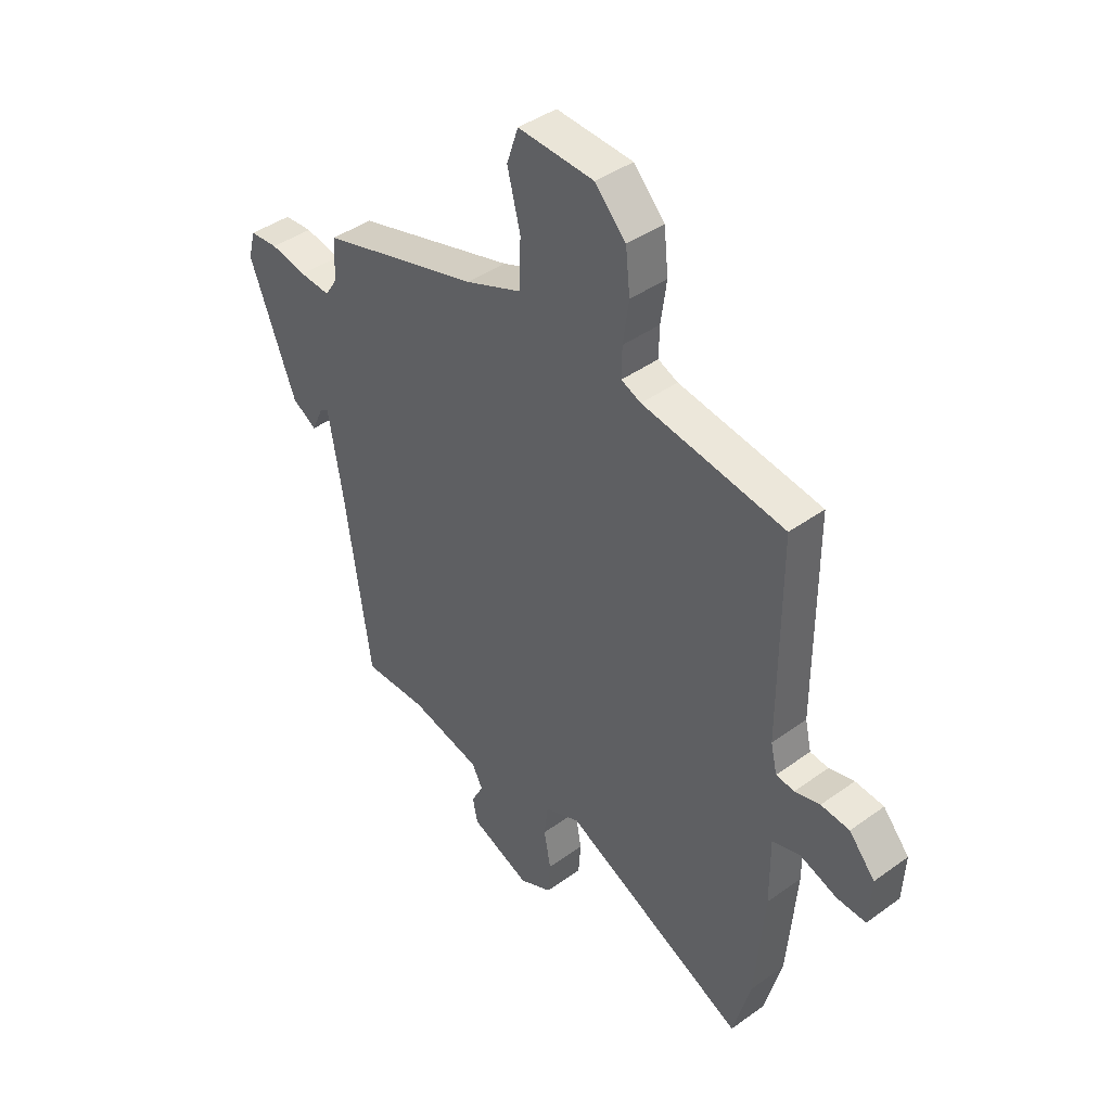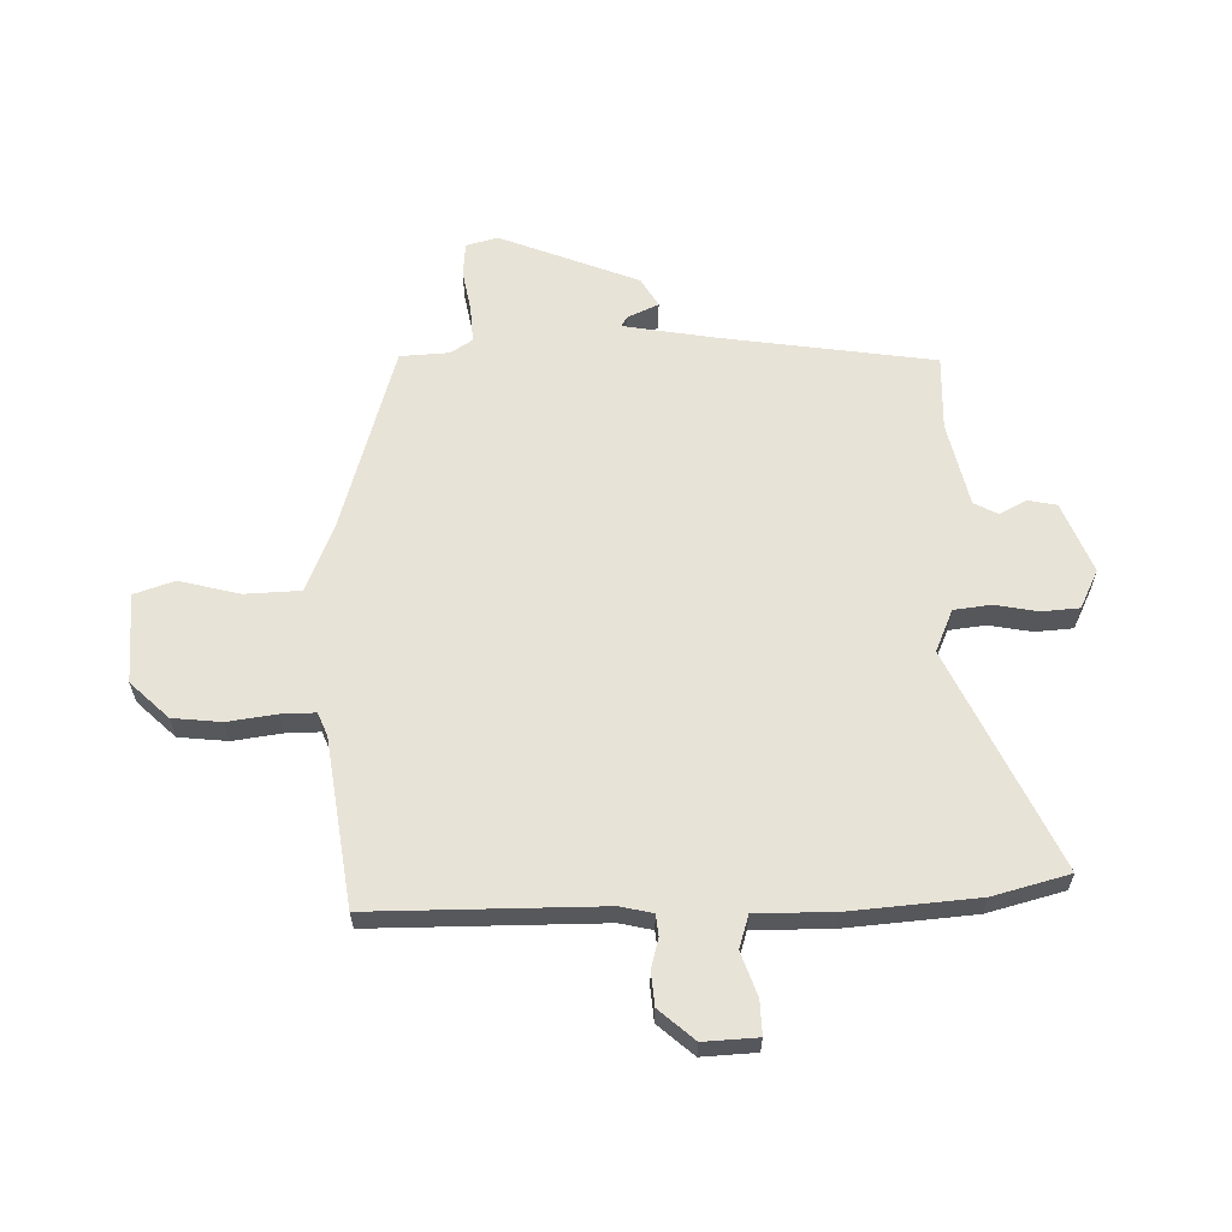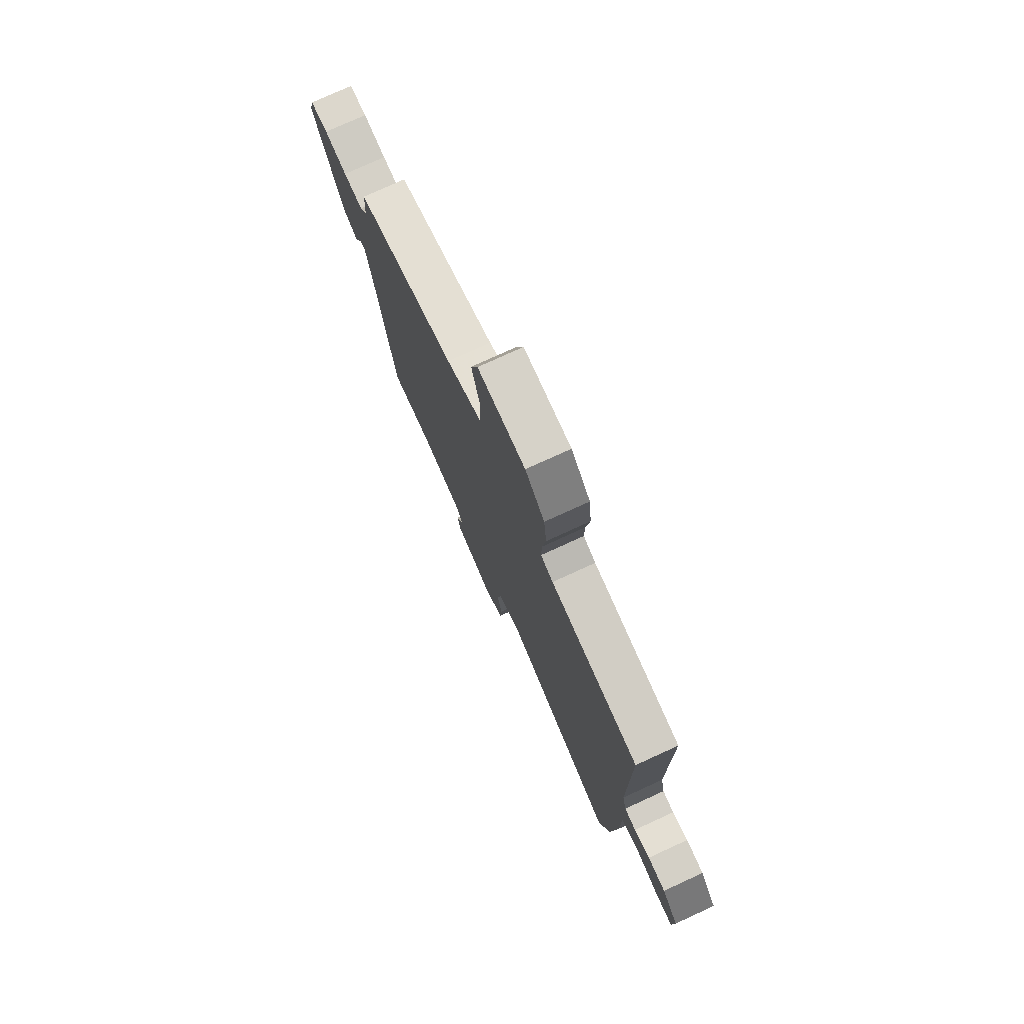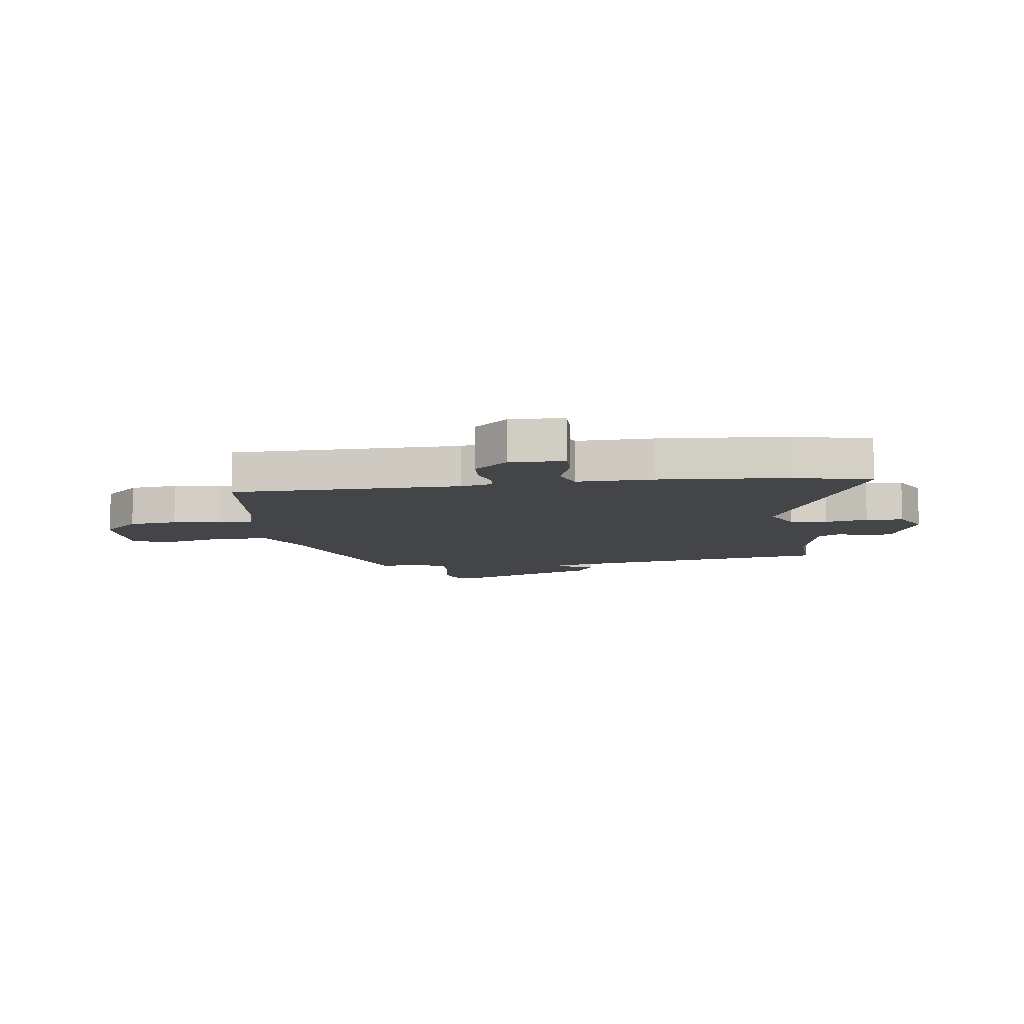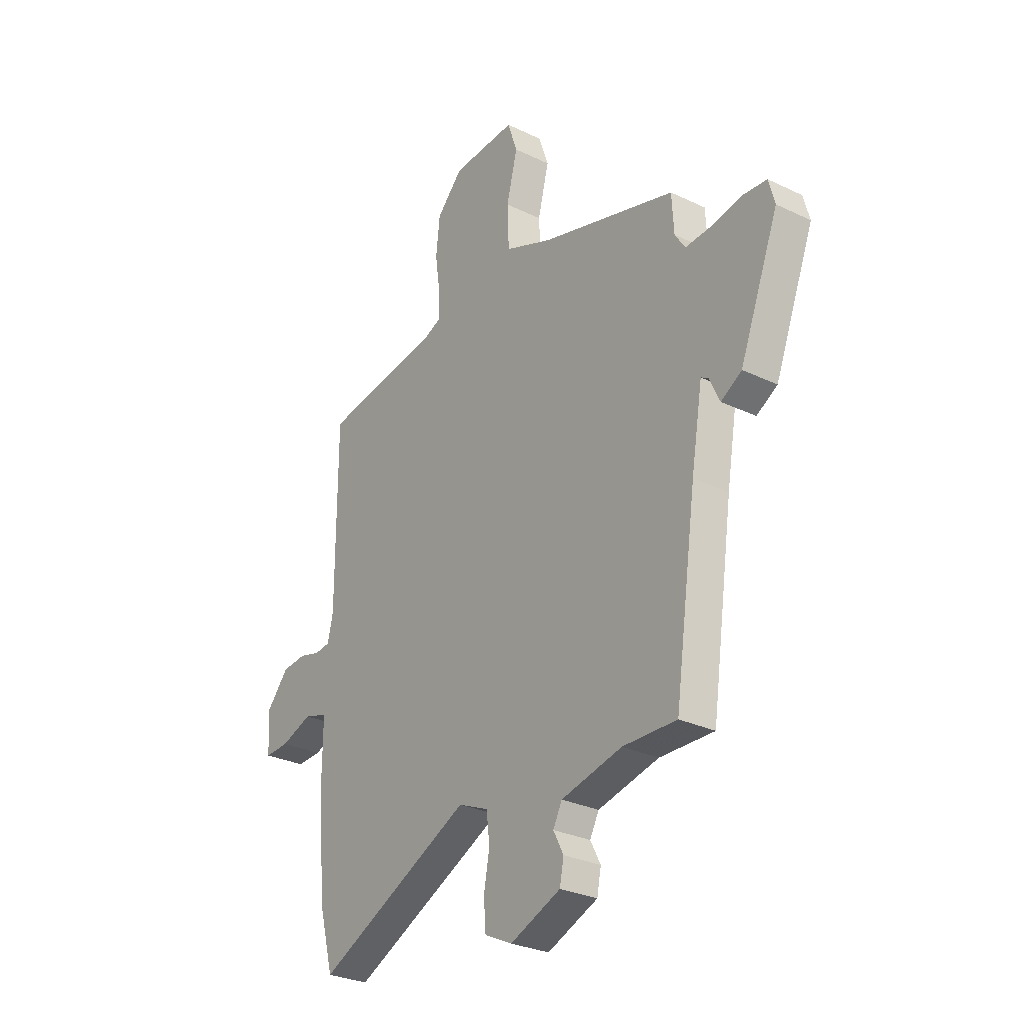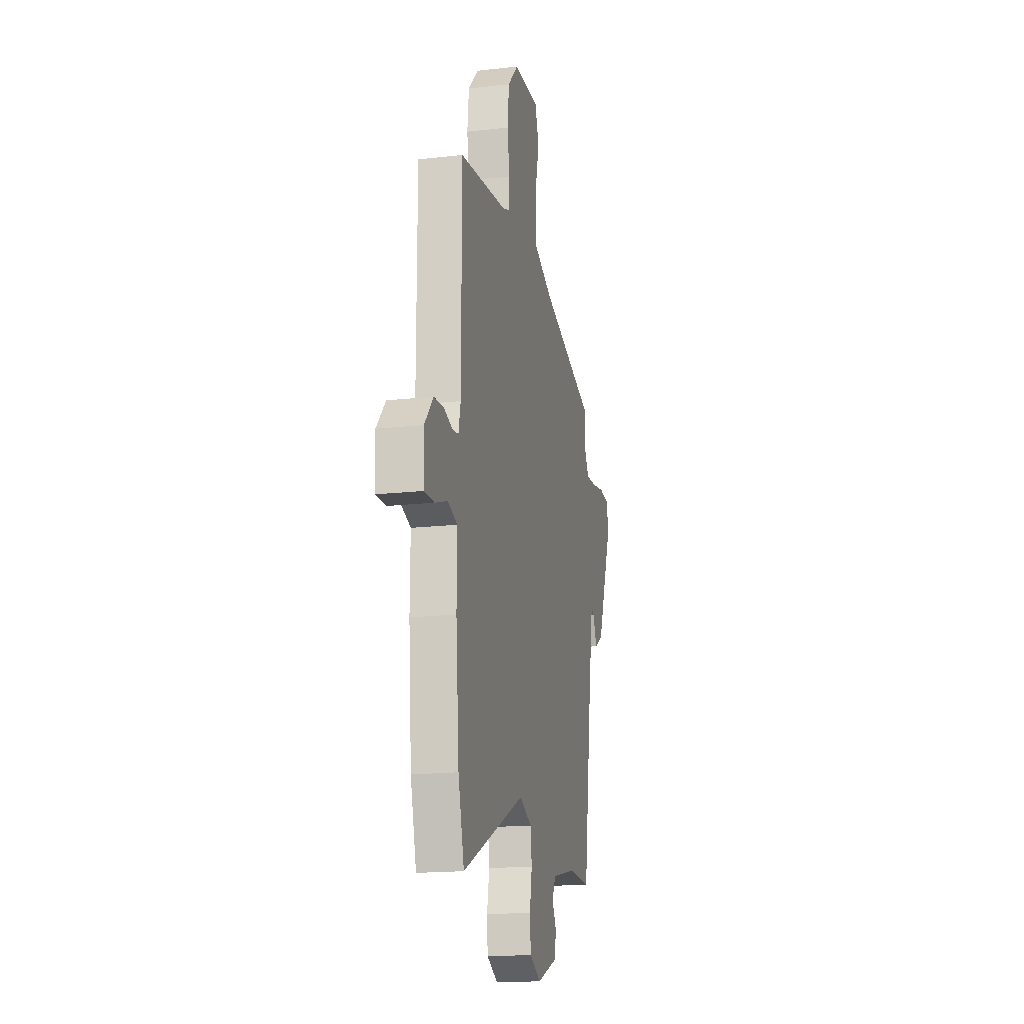
<metadata>
{"format":"obj","ext":"obj","renderer":"f3d","projection":"perspective","resolution":1024,"background":"white","views":[{"elev":42.0,"azim":49.1,"up":"+Z"},{"elev":61.9,"azim":88.7,"up":"+Y"},{"elev":76.6,"azim":65.4,"up":"+Z"},{"elev":-8.9,"azim":98.7,"up":"+Y"},{"elev":-29.0,"azim":-125.6,"up":"+Z"},{"elev":-17.8,"azim":102.4,"up":"+Z"}]}
</metadata>
<code>
v -0.471 0.07 -0.502
v -0.525 0.07 -0.129
v -0.553 0.07 0.035
v -0.571 0.07 0.025
v -0.596 0.07 -0.03
v -0.647 0.07 0
v -0.743 0.07 0.245
v -0.728 0.07 0.301
v -0.669 0.07 0.306
v -0.594 0.07 0.292
v -0.53 0.07 0.288
v -0.505 0.07 0.327
v -0.5 0.07 0.413
v -0.168 0.07 0.511
v -0.051 0.07 0.559
v -0.047 0.07 0.658
v -0.074 0.07 0.764
v -0.05 0.07 0.835
v 0.108 0.07 0.828
v 0.172 0.07 0.761
v 0.181 0.07 0.675
v 0.169 0.07 0.59
v 0.168 0.07 0.529
v 0.209 0.07 0.512
v 0.503 0.07 0.47
v 0.503 0.07 0.066
v 0.516 0.07 0.009
v 0.554 0.07 0.005
v 0.606 0.07 0.019
v 0.665 0.07 0.014
v 0.719 0.07 -0.048
v 0.714 0.07 -0.143
v 0.654 0.07 -0.141
v 0.577 0.07 -0.114
v 0.519 0.07 -0.132
v 0.52 0.07 -0.268
v 0.501 0.07 -0.495
v 0.465 0.07 -0.63
v 0.082 0.07 -0.45
v 0.008 0.07 -0.482
v 0 0.07 -0.547
v 0.014 0.07 -0.623
v 0.009 0.07 -0.689
v -0.059 0.07 -0.722
v -0.183 0.07 -0.672
v -0.193 0.07 -0.622
v -0.168 0.07 -0.574
v -0.19 0.07 -0.532
v -0.339 0.07 -0.498
v -0.471 0 -0.502
v -0.525 0 -0.129
v -0.553 0 0.035
v -0.571 0 0.025
v -0.596 0 -0.03
v -0.647 0 0
v -0.743 0 0.245
v -0.728 0 0.301
v -0.669 0 0.306
v -0.594 0 0.292
v -0.53 0 0.288
v -0.505 0 0.327
v -0.5 0 0.413
v -0.168 0 0.511
v -0.051 0 0.559
v -0.047 0 0.658
v -0.074 0 0.764
v -0.05 0 0.835
v 0.108 0 0.828
v 0.172 0 0.761
v 0.181 0 0.675
v 0.169 0 0.59
v 0.168 0 0.529
v 0.209 0 0.512
v 0.503 0 0.47
v 0.503 0 0.066
v 0.516 0 0.009
v 0.554 0 0.005
v 0.606 0 0.019
v 0.665 0 0.014
v 0.719 0 -0.048
v 0.714 0 -0.143
v 0.654 0 -0.141
v 0.577 0 -0.114
v 0.519 0 -0.132
v 0.52 0 -0.268
v 0.501 0 -0.495
v 0.465 0 -0.63
v 0.082 0 -0.45
v 0.008 0 -0.482
v 0 0 -0.547
v 0.014 0 -0.623
v 0.009 0 -0.689
v -0.059 0 -0.722
v -0.183 0 -0.672
v -0.193 0 -0.622
v -0.168 0 -0.574
v -0.19 0 -0.532
v -0.339 0 -0.498
f 45 46 47
f 44 45 47
f 43 44 47
f 42 43 47
f 41 42 47
f 40 41 47 48
f 39 40 48 49
f 37 38 39
f 36 37 39
f 35 36 39
f 32 33 34
f 31 32 34
f 30 31 34
f 29 30 34
f 28 29 34
f 27 28 34 35
f 49 1 2
f 39 49 2
f 35 39 2
f 27 35 2
f 26 27 2
f 20 21 22
f 19 20 22
f 18 19 22
f 17 18 22
f 16 17 22
f 15 16 22 23
f 14 15 23 24
f 25 26 2
f 24 25 2
f 14 24 2
f 13 14 2
f 12 13 2
f 8 9 10
f 7 8 10
f 6 7 10
f 5 6 10
f 4 5 10
f 11 12 2 3
f 3 4 10 11
f 96 95 94
f 96 94 93
f 96 93 92
f 96 92 91
f 96 91 90
f 97 96 90 89
f 98 97 89 88
f 88 87 86
f 88 86 85
f 88 85 84
f 83 82 81
f 83 81 80
f 83 80 79
f 83 79 78
f 83 78 77
f 84 83 77 76
f 51 50 98
f 51 98 88
f 51 88 84
f 51 84 76
f 51 76 75
f 71 70 69
f 71 69 68
f 71 68 67
f 71 67 66
f 71 66 65
f 72 71 65 64
f 73 72 64 63
f 51 75 74
f 51 74 73
f 51 73 63
f 51 63 62
f 51 62 61
f 59 58 57
f 59 57 56
f 59 56 55
f 59 55 54
f 59 54 53
f 52 51 61 60
f 60 59 53 52
f 1 50 51 2
f 2 51 52 3
f 3 52 53 4
f 4 53 54 5
f 5 54 55 6
f 6 55 56 7
f 7 56 57 8
f 8 57 58 9
f 9 58 59 10
f 10 59 60 11
f 11 60 61 12
f 12 61 62 13
f 13 62 63 14
f 14 63 64 15
f 15 64 65 16
f 16 65 66 17
f 17 66 67 18
f 18 67 68 19
f 19 68 69 20
f 20 69 70 21
f 21 70 71 22
f 22 71 72 23
f 23 72 73 24
f 24 73 74 25
f 25 74 75 26
f 26 75 76 27
f 27 76 77 28
f 28 77 78 29
f 29 78 79 30
f 30 79 80 31
f 31 80 81 32
f 32 81 82 33
f 33 82 83 34
f 34 83 84 35
f 35 84 85 36
f 36 85 86 37
f 37 86 87 38
f 38 87 88 39
f 39 88 89 40
f 40 89 90 41
f 41 90 91 42
f 42 91 92 43
f 43 92 93 44
f 44 93 94 45
f 45 94 95 46
f 46 95 96 47
f 47 96 97 48
f 48 97 98 49
f 49 98 50 1

</code>
